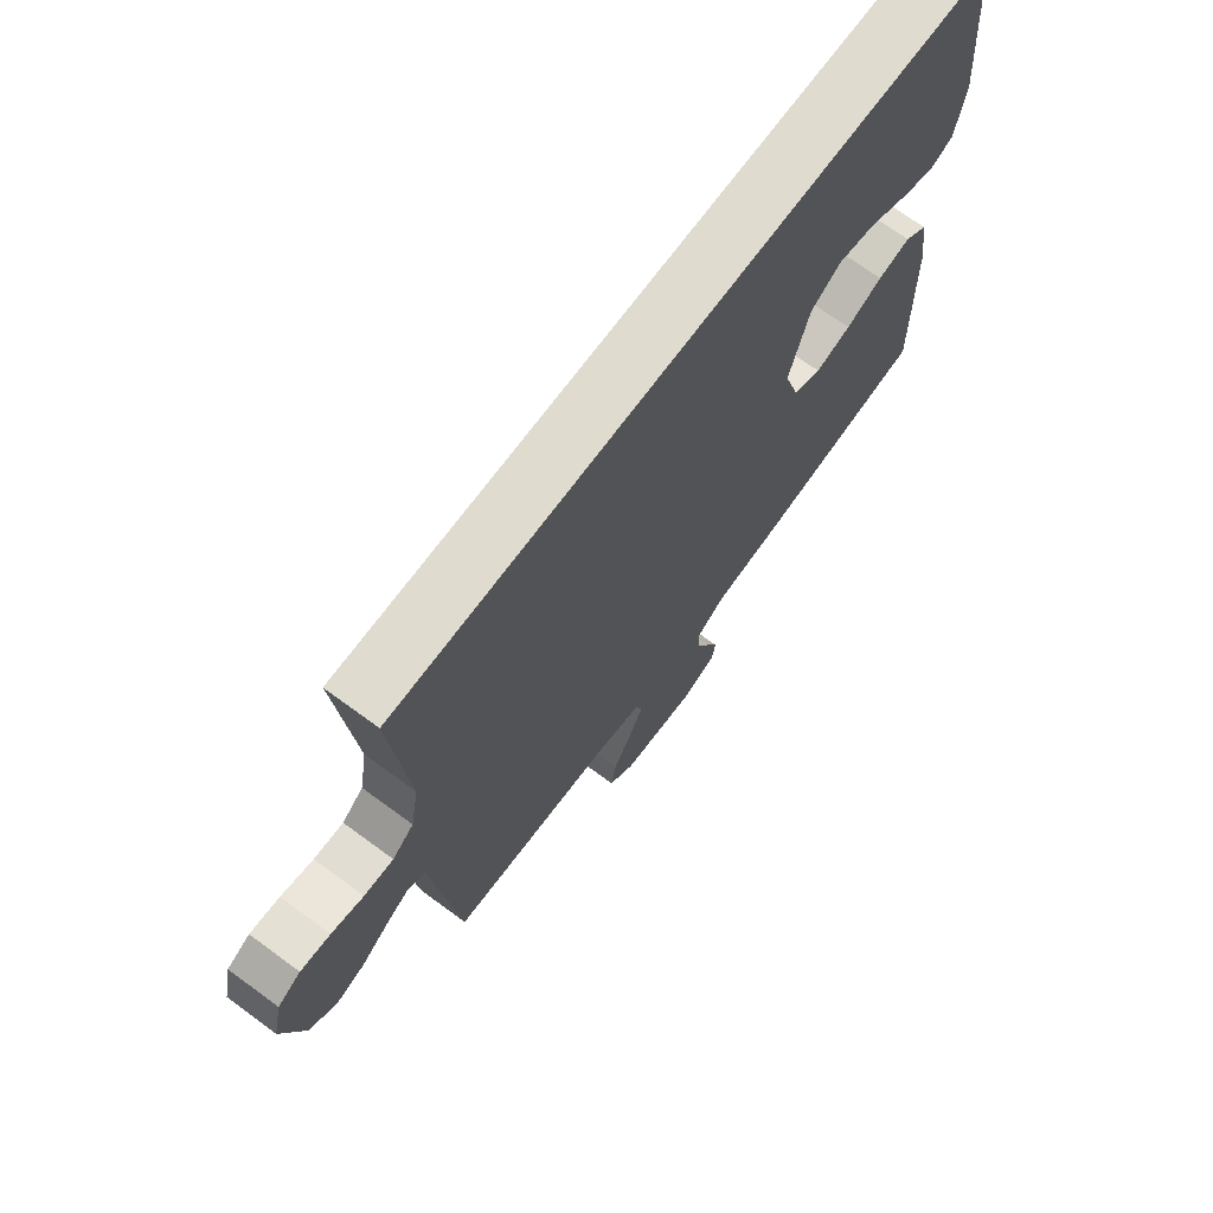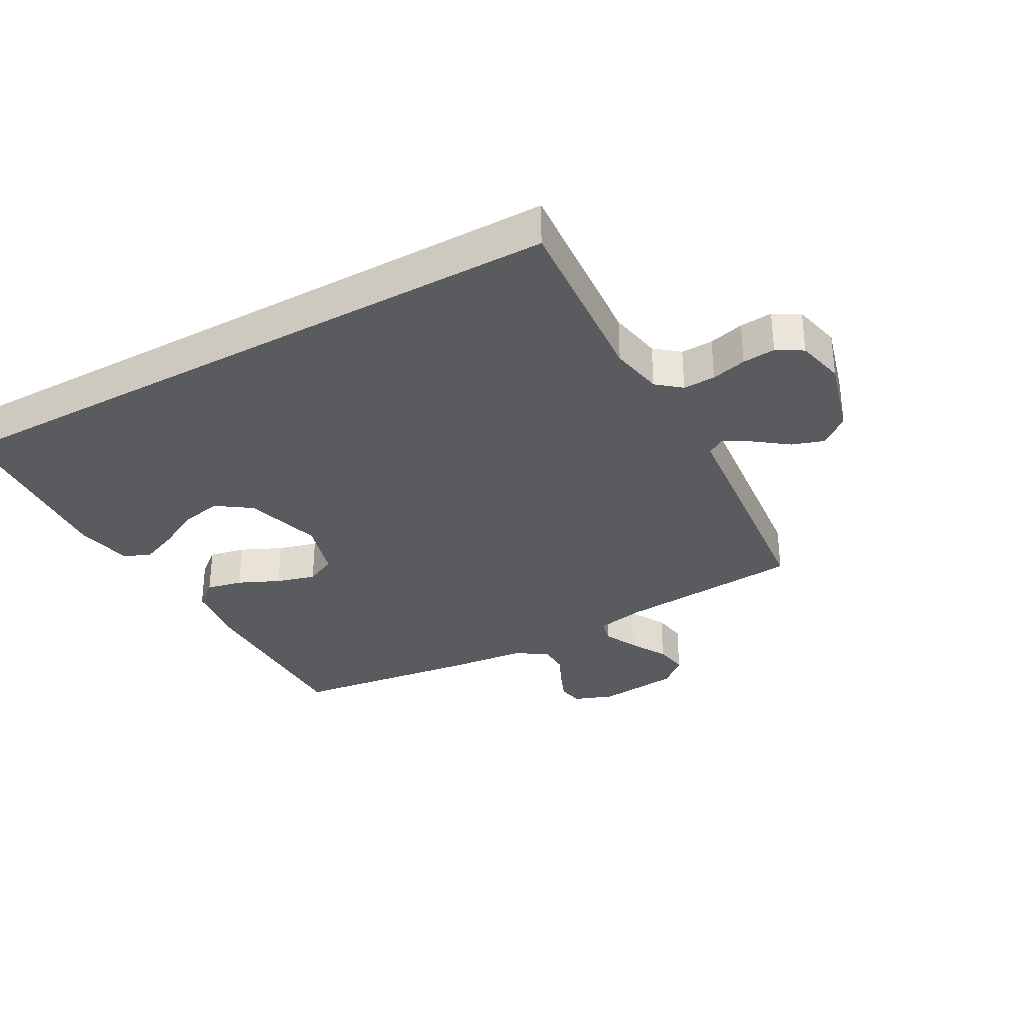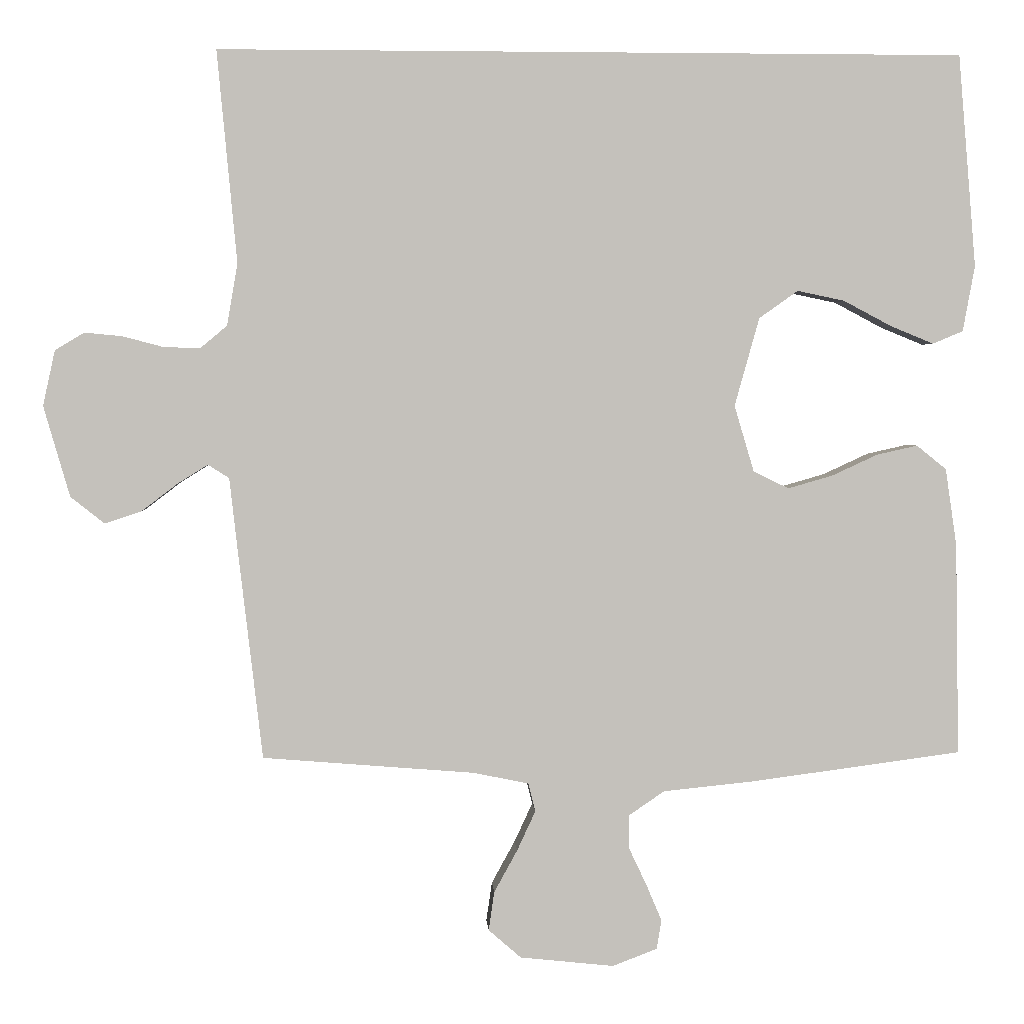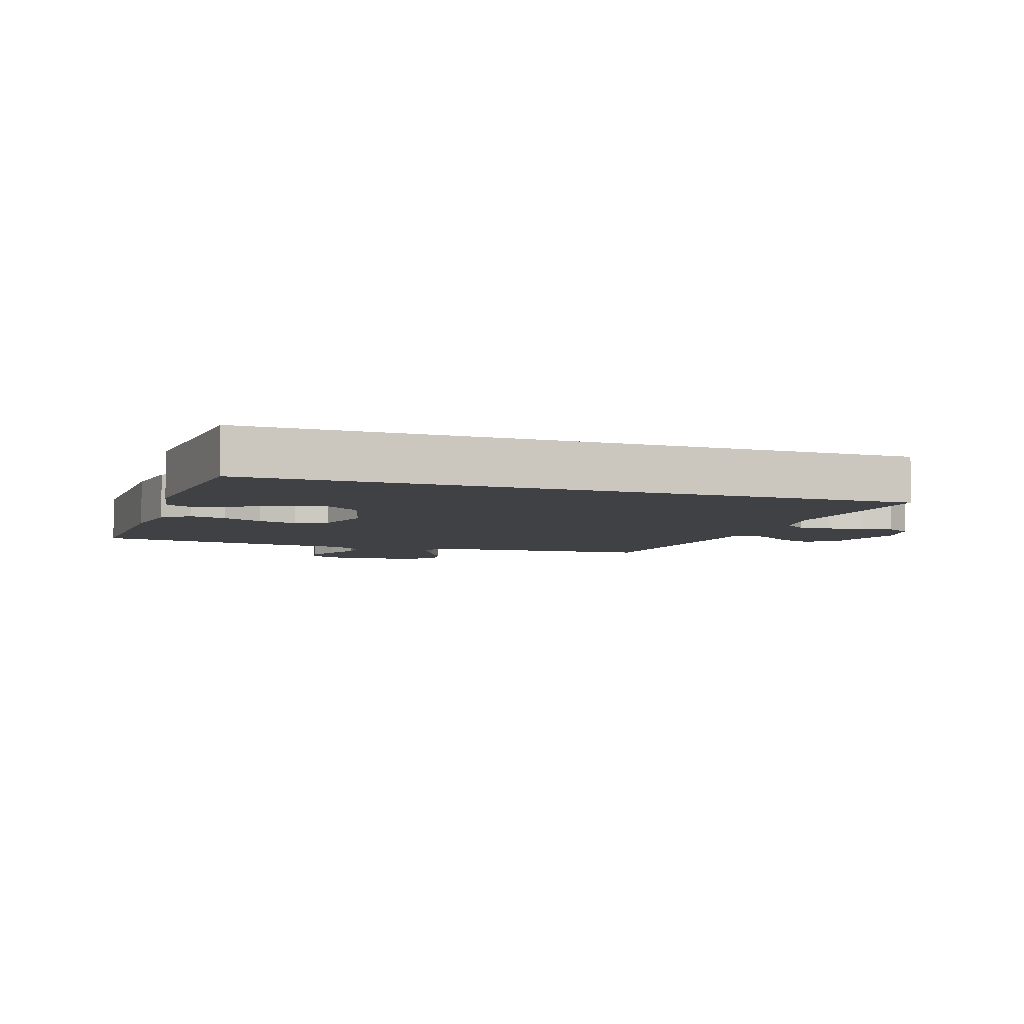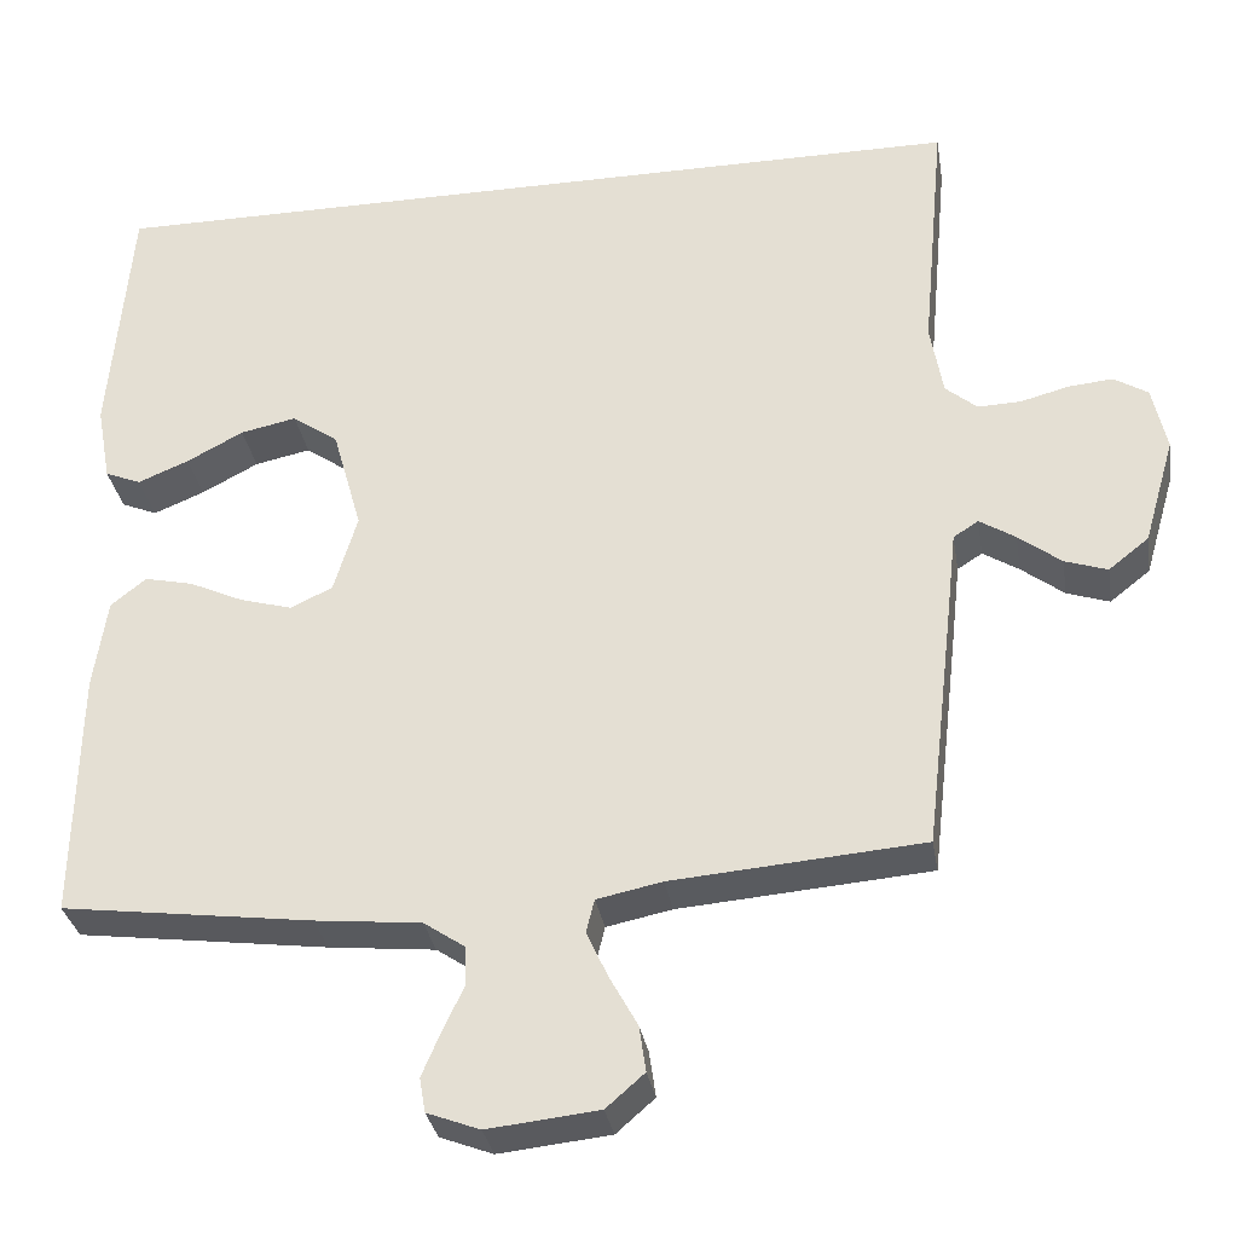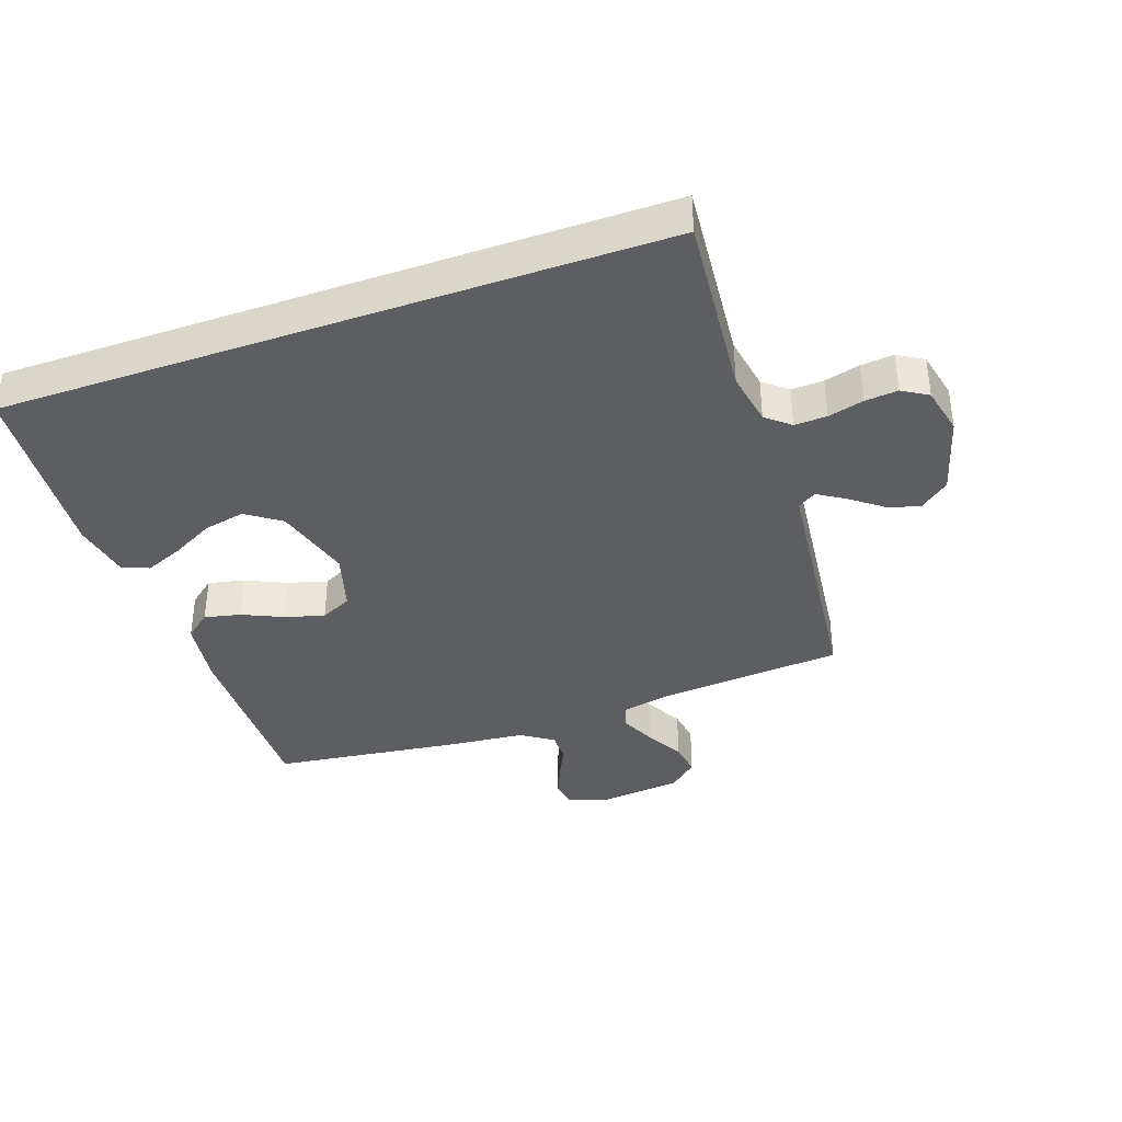
<metadata>
{"format":"obj","ext":"obj","renderer":"f3d","projection":"perspective","resolution":1024,"background":"white","views":[{"elev":70.4,"azim":126.3,"up":"+Z"},{"elev":-32.2,"azim":29.5,"up":"+Y"},{"elev":2.5,"azim":176.7,"up":"+Z"},{"elev":-5.8,"azim":-18.7,"up":"+Y"},{"elev":-32.0,"azim":9.4,"up":"+Z"},{"elev":-37.9,"azim":19.5,"up":"+Y"}]}
</metadata>
<code>
v -0.494 0.07 0.5
v 0.561 0.07 0.5
v 0.533 0.07 0.2
v 0.548 0.07 0.113
v 0.586 0.07 0.081
v 0.638 0.07 0.083
v 0.695 0.07 0.098
v 0.748 0.07 0.103
v 0.789 0.07 0.078
v 0.806 0.07 0
v 0.769 0.07 -0.128
v 0.721 0.07 -0.166
v 0.67 0.07 -0.149
v 0.619 0.07 -0.11
v 0.576 0.07 -0.083
v 0.546 0.07 -0.102
v 0.535 0.07 -0.2
v 0.5 0.07 -0.5
v 0.2 0.07 -0.524
v 0.122 0.07 -0.54
v 0.112 0.07 -0.58
v 0.138 0.07 -0.636
v 0.171 0.07 -0.696
v 0.179 0.07 -0.751
v 0.133 0.07 -0.791
v 0 0.07 -0.805
v -0.063 0.07 -0.781
v -0.07 0.07 -0.74
v -0.048 0.07 -0.688
v -0.023 0.07 -0.635
v -0.023 0.07 -0.587
v -0.073 0.07 -0.553
v -0.2 0.07 -0.54
v -0.5 0.07 -0.5
v -0.495 0.07 -0.2
v -0.479 0.07 -0.091
v -0.437 0.07 -0.057
v -0.379 0.07 -0.07
v -0.314 0.07 -0.1
v -0.251 0.07 -0.118
v -0.201 0.07 -0.094
v -0.173 0.07 0
v -0.208 0.07 0.125
v -0.263 0.07 0.164
v -0.33 0.07 0.15
v -0.398 0.07 0.114
v -0.459 0.07 0.089
v -0.502 0.07 0.107
v -0.519 0.07 0.2
v -0.494 0 0.5
v 0.561 0 0.5
v 0.533 0 0.2
v 0.548 0 0.113
v 0.586 0 0.081
v 0.638 0 0.083
v 0.695 0 0.098
v 0.748 0 0.103
v 0.789 0 0.078
v 0.806 0 0
v 0.769 0 -0.128
v 0.721 0 -0.166
v 0.67 0 -0.149
v 0.619 0 -0.11
v 0.576 0 -0.083
v 0.546 0 -0.102
v 0.535 0 -0.2
v 0.5 0 -0.5
v 0.2 0 -0.524
v 0.122 0 -0.54
v 0.112 0 -0.58
v 0.138 0 -0.636
v 0.171 0 -0.696
v 0.179 0 -0.751
v 0.133 0 -0.791
v 0 0 -0.805
v -0.063 0 -0.781
v -0.07 0 -0.74
v -0.048 0 -0.688
v -0.023 0 -0.635
v -0.023 0 -0.587
v -0.073 0 -0.553
v -0.2 0 -0.54
v -0.5 0 -0.5
v -0.495 0 -0.2
v -0.479 0 -0.091
v -0.437 0 -0.057
v -0.379 0 -0.07
v -0.314 0 -0.1
v -0.251 0 -0.118
v -0.201 0 -0.094
v -0.173 0 0
v -0.208 0 0.125
v -0.263 0 0.164
v -0.33 0 0.15
v -0.398 0 0.114
v -0.459 0 0.089
v -0.502 0 0.107
v -0.519 0 0.2
f 45 46 47 48
f 45 48 49 1
f 36 37 38 39
f 36 39 40
f 35 36 40
f 32 33 34 35
f 31 32 35 40
f 27 28 29 30
f 25 26 27 30
f 25 30 31
f 22 23 24 25
f 21 22 25 31
f 20 21 31 40
f 16 17 18 19
f 16 19 20 40
f 11 12 13 14
f 11 14 15
f 10 11 15
f 9 10 15
f 6 7 8 9
f 5 6 9 15
f 4 5 15 16
f 1 2 3
f 44 45 1
f 43 44 1 3
f 42 43 3 4
f 41 42 4 16
f 16 40 41
f 97 96 95 94
f 50 98 97 94
f 88 87 86 85
f 89 88 85
f 89 85 84
f 84 83 82 81
f 89 84 81 80
f 79 78 77 76
f 79 76 75 74
f 80 79 74
f 74 73 72 71
f 80 74 71 70
f 89 80 70 69
f 68 67 66 65
f 89 69 68 65
f 63 62 61 60
f 64 63 60
f 64 60 59
f 64 59 58
f 58 57 56 55
f 64 58 55 54
f 65 64 54 53
f 52 51 50
f 50 94 93
f 52 50 93 92
f 53 52 92 91
f 65 53 91 90
f 90 89 65
f 1 50 51 2
f 2 51 52 3
f 3 52 53 4
f 4 53 54 5
f 5 54 55 6
f 6 55 56 7
f 7 56 57 8
f 8 57 58 9
f 9 58 59 10
f 10 59 60 11
f 11 60 61 12
f 12 61 62 13
f 13 62 63 14
f 14 63 64 15
f 15 64 65 16
f 16 65 66 17
f 17 66 67 18
f 18 67 68 19
f 19 68 69 20
f 20 69 70 21
f 21 70 71 22
f 22 71 72 23
f 23 72 73 24
f 24 73 74 25
f 25 74 75 26
f 26 75 76 27
f 27 76 77 28
f 28 77 78 29
f 29 78 79 30
f 30 79 80 31
f 31 80 81 32
f 32 81 82 33
f 33 82 83 34
f 34 83 84 35
f 35 84 85 36
f 36 85 86 37
f 37 86 87 38
f 38 87 88 39
f 39 88 89 40
f 40 89 90 41
f 41 90 91 42
f 42 91 92 43
f 43 92 93 44
f 44 93 94 45
f 45 94 95 46
f 46 95 96 47
f 47 96 97 48
f 48 97 98 49
f 49 98 50 1

</code>
